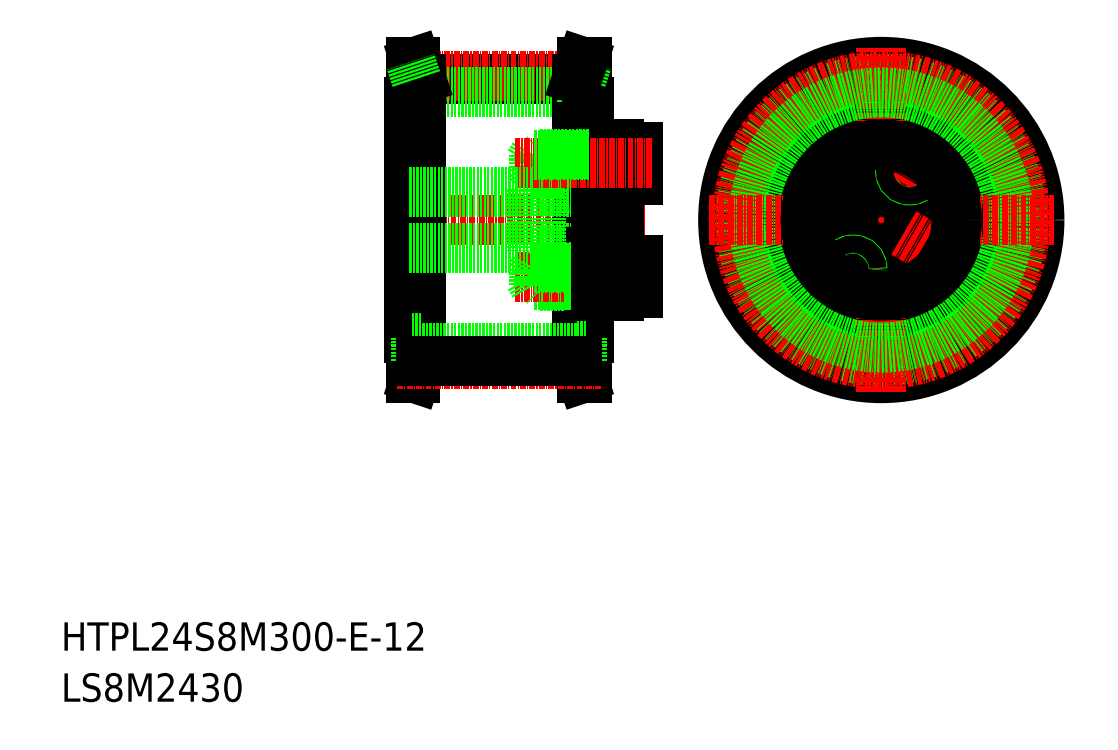
<metadata>
{"format":"dxf","ext":"dxf","renderer":"ezdxf+matplotlib","layout":"modelspace","background":"white","min_lineweight":24,"dpi":150}
</metadata>
<code>
0
SECTION
2
ENTITIES
0
TEXT
8
0
10
-286
20
-50
30
0
40
6
1
HTPL24S8M300-E-12
0
TEXT
8
0
10
-286
20
-60.81
30
0
40
6
1
LS8M2430
0
LINE
8
0
10
-176.7
20
71.11
30
0
11
-209.7
21
71.11
31
0
0
LINE
8
CENTER
10
-171.5
20
71.8
30
0
11
-214.9
21
71.8
31
0
0
LINE
8
CENTER
10
-162.2
20
41.24
30
0
11
-215.2
21
41.24
31
0
0
LINE
8
0
10
-176.7
20
68.28
30
0
11
-209.7
21
68.28
31
0
0
LINE
8
0
10
-210.9
20
74.74
30
0
11
-210.9
21
7.738
31
0
0
LINE
8
0
10
-212.2
20
66.24
30
0
11
-212.2
21
16.24
31
0
0
LINE
8
0
10
-211.9
20
74.74
30
0
11
-211.9
21
7.738
31
0
0
LINE
8
0
10
-210.7
20
71.11
30
0
11
-210.7
21
66.24
31
0
0
LINE
8
0
10
-209.7
20
71.11
30
0
11
-209.7
21
11.37
31
0
0
LINE
8
0
10
-209.7
20
66.24
30
0
11
-211.9
21
66.24
31
0
0
LINE
8
0
10
-211.9
20
66.24
30
0
11
-212.2
21
66.24
31
0
0
LINE
8
0
10
-209.7
20
71.11
30
0
11
-210.9
21
74.74
31
0
0
LINE
8
0
10
-210.9
20
74.74
30
0
11
-211.9
21
74.74
31
0
0
LINE
8
0
10
-210.7
20
71.11
30
0
11
-211.9
21
74.74
31
0
0
CIRCLE
8
0
10
-112.2
20
41.24
30
0
40
33.5
0
CIRCLE
8
0
10
-112.2
20
41.24
30
0
40
25
0
LINE
8
0
10
-175.5
20
74.74
30
0
11
-175.5
21
7.738
31
0
0
CIRCLE
8
0
10
-112.2
20
41.24
30
0
40
29.87
0
LINE
8
CENTER
10
-112.2
20
4.738
30
0
11
-112.2
21
77.74
31
0
0
CIRCLE
8
CENTER
10
-112.2
20
41.24
30
0
40
30.56
0
CIRCLE
8
0
10
-112.2
20
41.24
30
0
40
27.04
0
LINE
8
CENTER
10
-148.7
20
41.24
30
0
11
-75.72
21
41.24
31
0
0
LINE
8
0
10
-174.5
20
74.74
30
0
11
-174.5
21
7.738
31
0
0
LINE
8
0
10
-176.7
20
71.11
30
0
11
-176.7
21
11.37
31
0
0
LINE
8
0
10
-175.7
20
71.11
30
0
11
-175.7
21
66.24
31
0
0
LINE
8
0
10
-174.2
20
66.24
30
0
11
-174.2
21
16.24
31
0
0
LINE
8
0
10
-176.7
20
66.24
30
0
11
-174.5
21
66.24
31
0
0
LINE
8
0
10
-174.5
20
66.24
30
0
11
-174.2
21
66.24
31
0
0
LINE
8
0
10
-175.5
20
74.74
30
0
11
-174.5
21
74.74
31
0
0
LINE
8
0
10
-175.7
20
71.11
30
0
11
-174.5
21
74.74
31
0
0
LINE
8
0
10
-176.7
20
71.11
30
0
11
-175.5
21
74.74
31
0
0
LINE
8
0
10
-176.7
20
11.37
30
0
11
-175.5
21
7.738
31
0
0
LINE
8
0
10
-175.7
20
11.37
30
0
11
-174.5
21
7.738
31
0
0
LINE
8
0
10
-175.5
20
7.738
30
0
11
-174.5
21
7.738
31
0
0
LINE
8
0
10
-174.5
20
16.24
30
0
11
-174.2
21
16.24
31
0
0
LINE
8
0
10
-176.7
20
16.24
30
0
11
-174.5
21
16.24
31
0
0
LINE
8
0
10
-175.7
20
11.37
30
0
11
-175.7
21
16.24
31
0
0
LINE
8
0
10
-210.7
20
11.37
30
0
11
-211.9
21
7.738
31
0
0
LINE
8
0
10
-210.9
20
7.738
30
0
11
-211.9
21
7.738
31
0
0
LINE
8
0
10
-209.7
20
11.37
30
0
11
-210.9
21
7.738
31
0
0
LINE
8
0
10
-211.9
20
16.24
30
0
11
-212.2
21
16.24
31
0
0
LINE
8
0
10
-209.7
20
16.24
30
0
11
-211.9
21
16.24
31
0
0
LINE
8
0
10
-210.7
20
11.37
30
0
11
-210.7
21
16.24
31
0
0
LINE
8
0
10
-176.7
20
14.2
30
0
11
-209.7
21
14.2
31
0
0
LINE
8
CENTER
10
-171.5
20
10.68
30
0
11
-214.9
21
10.68
31
0
0
LINE
8
0
10
-176.7
20
11.37
30
0
11
-209.7
21
11.37
31
0
0
CIRCLE
8
0
10
-112.2
20
53.24
30
0
40
3.5
0
CIRCLE
8
CENTER
10
-112.2
20
41.24
30
0
40
12
0
CIRCLE
8
0
10
-112.2
20
41.24
30
0
40
6
0
LINE
8
CENTER
10
-120.7
20
26.52
30
0
11
-115.7
21
35.18
31
0
0
LINE
8
CENTER
10
-128.2
20
31.99
30
0
11
-117
21
38.49
31
0
0
CIRCLE
8
0
10
-122.6
20
35.24
30
0
40
3.5
0
CIRCLE
8
0
10
-118.2
20
30.85
30
0
40
2
0
CIRCLE
8
0
10
-118.2
20
30.85
30
0
40
1.8
0
CIRCLE
8
0
10
-101.8
20
35.24
30
0
40
3.5
0
LINE
8
CENTER
10
-96.19
20
31.99
30
0
11
-107.5
21
38.49
31
0
0
CIRCLE
8
0
10
-106.2
20
51.63
30
0
40
2
0
LINE
8
CENTER
10
-108.7
20
47.3
30
0
11
-103.7
21
55.96
31
0
0
CIRCLE
8
0
10
-106.2
20
51.63
30
0
40
1.8
0
CIRCLE
8
0
10
-112.2
20
41.24
30
0
40
16
0
CIRCLE
8
0
10
-112.2
20
41.24
30
0
40
16
0
LINE
8
0
10
-185.7
20
27.44
30
0
11
-174.2
21
27.44
31
0
0
LINE
8
0
10
-174.2
20
27.24
30
0
11
-184.7
21
27.24
31
0
0
LINE
8
CENTER
10
-160.7
20
29.24
30
0
11
-189.8
21
29.24
31
0
0
LINE
8
0
10
-185.7
20
27.44
30
0
11
-185.7
21
31.04
31
0
0
LINE
8
0
10
-185.7
20
31.04
30
0
11
-186.8
21
29.24
31
0
0
LINE
8
0
10
-184.7
20
27.24
30
0
11
-184.7
21
31.24
31
0
0
LINE
8
0
10
-185.7
20
27.44
30
0
11
-186.8
21
29.24
31
0
0
LINE
8
0
10
-183.7
20
27.44
30
0
11
-183.7
21
31.24
31
0
0
LINE
8
0
10
-183.5
20
27.24
30
0
11
-183.5
21
31.24
31
0
0
LINE
8
0
10
-183.5
20
27.24
30
0
11
-183.7
21
27.44
31
0
0
LINE
8
0
10
-167.7
20
25.74
30
0
11
-163.7
21
25.74
31
0
0
LINE
8
0
10
-167.7
20
32.74
30
0
11
-163.7
21
32.74
31
0
0
LINE
8
0
10
-172.7
20
25.24
30
0
11
-167.7
21
25.24
31
0
0
LINE
8
0
10
-167.7
20
27.24
30
0
11
-172.7
21
27.24
31
0
0
LINE
8
0
10
-172.7
20
27.24
30
0
11
-174.2
21
27.24
31
0
0
LINE
8
0
10
-172.7
20
27.44
30
0
11
-171
21
27.44
31
0
0
LINE
8
0
10
-171
20
27.24
30
0
11
-171
21
31.24
31
0
0
LINE
8
0
10
-172.7
20
27.44
30
0
11
-174.2
21
27.44
31
0
0
LINE
8
0
10
-163.7
20
25.74
30
0
11
-163.7
21
32.74
31
0
0
LINE
8
0
10
-186.2
20
34.74
30
0
11
-184.2
21
34.74
31
0
0
LINE
8
0
10
-184.2
20
34.74
30
0
11
-174.2
21
34.3
31
0
0
LINE
8
0
10
-184.2
20
35.24
30
0
11
-167.7
21
35.24
31
0
0
LINE
8
0
10
-172.7
20
34.24
30
0
11
-174.2
21
34.3
31
0
0
LINE
8
0
10
-172.7
20
31.04
30
0
11
-171
21
31.04
31
0
0
LINE
8
0
10
-167.7
20
31.24
30
0
11
-172.7
21
31.24
31
0
0
LINE
8
0
10
-172.7
20
31.04
30
0
11
-174.2
21
31.04
31
0
0
LINE
8
0
10
-172.7
20
31.24
30
0
11
-174.2
21
31.24
31
0
0
LINE
8
0
10
-174.2
20
31.24
30
0
11
-184.7
21
31.24
31
0
0
LINE
8
0
10
-185.7
20
31.04
30
0
11
-174.2
21
31.04
31
0
0
LINE
8
0
10
-183.5
20
31.24
30
0
11
-183.7
21
31.04
31
0
0
LINE
8
0
10
-183.5
20
51.24
30
0
11
-183.7
21
51.44
31
0
0
LINE
8
0
10
-185.7
20
51.44
30
0
11
-174.2
21
51.44
31
0
0
LINE
8
0
10
-174.2
20
51.24
30
0
11
-184.7
21
51.24
31
0
0
LINE
8
0
10
-172.7
20
51.24
30
0
11
-174.2
21
51.24
31
0
0
LINE
8
0
10
-172.7
20
51.44
30
0
11
-174.2
21
51.44
31
0
0
LINE
8
0
10
-167.7
20
51.24
30
0
11
-172.7
21
51.24
31
0
0
LINE
8
0
10
-172.7
20
51.44
30
0
11
-171
21
51.44
31
0
0
LINE
8
0
10
-172.7
20
48.24
30
0
11
-174.2
21
48.17
31
0
0
LINE
8
0
10
-186.2
20
47.74
30
0
11
-186.2
21
34.74
31
0
0
LINE
8
0
10
-184.2
20
47.74
30
0
11
-184.2
21
34.74
31
0
0
LINE
8
0
10
-184.2
20
47.24
30
0
11
-167.7
21
47.24
31
0
0
LINE
8
0
10
-184.2
20
47.74
30
0
11
-174.2
21
48.17
31
0
0
LINE
8
0
10
-186.2
20
47.74
30
0
11
-184.2
21
47.74
31
0
0
LINE
8
0
10
-163.7
20
56.74
30
0
11
-163.7
21
49.74
31
0
0
LINE
8
0
10
-167.7
20
57.24
30
0
11
-167.7
21
25.24
31
0
0
LINE
8
0
10
-172.7
20
55.04
30
0
11
-174.2
21
55.04
31
0
0
LINE
8
0
10
-171
20
55.24
30
0
11
-171
21
51.24
31
0
0
LINE
8
0
10
-172.7
20
55.04
30
0
11
-171
21
55.04
31
0
0
LINE
8
0
10
-172.7
20
57.24
30
0
11
-172.7
21
25.24
31
0
0
LINE
8
0
10
-172.7
20
55.24
30
0
11
-174.2
21
55.24
31
0
0
LINE
8
0
10
-167.7
20
55.24
30
0
11
-172.7
21
55.24
31
0
0
LINE
8
0
10
-172.7
20
57.24
30
0
11
-167.7
21
57.24
31
0
0
LINE
8
0
10
-167.7
20
49.74
30
0
11
-163.7
21
49.74
31
0
0
LINE
8
0
10
-167.7
20
56.74
30
0
11
-163.7
21
56.74
31
0
0
LINE
8
0
10
-183.5
20
55.24
30
0
11
-183.7
21
55.04
31
0
0
LINE
8
0
10
-183.5
20
55.24
30
0
11
-183.5
21
51.24
31
0
0
LINE
8
0
10
-183.7
20
55.04
30
0
11
-183.7
21
51.24
31
0
0
LINE
8
0
10
-185.7
20
55.04
30
0
11
-186.8
21
53.24
31
0
0
LINE
8
0
10
-184.7
20
55.24
30
0
11
-184.7
21
51.24
31
0
0
LINE
8
0
10
-185.7
20
51.44
30
0
11
-186.8
21
53.24
31
0
0
LINE
8
0
10
-185.7
20
55.04
30
0
11
-185.7
21
51.44
31
0
0
LINE
8
CENTER
10
-160.7
20
53.24
30
0
11
-189.8
21
53.24
31
0
0
LINE
8
0
10
-174.2
20
55.24
30
0
11
-184.7
21
55.24
31
0
0
LINE
8
0
10
-185.7
20
55.04
30
0
11
-174.2
21
55.04
31
0
0
LINE
8
0
10
-212.2
20
35.24
30
0
11
-186.2
21
35.24
31
0
0
LINE
8
0
10
-212.2
20
47.24
30
0
11
-186.2
21
47.24
31
0
0
ENDSEC
0
EOF

</code>
